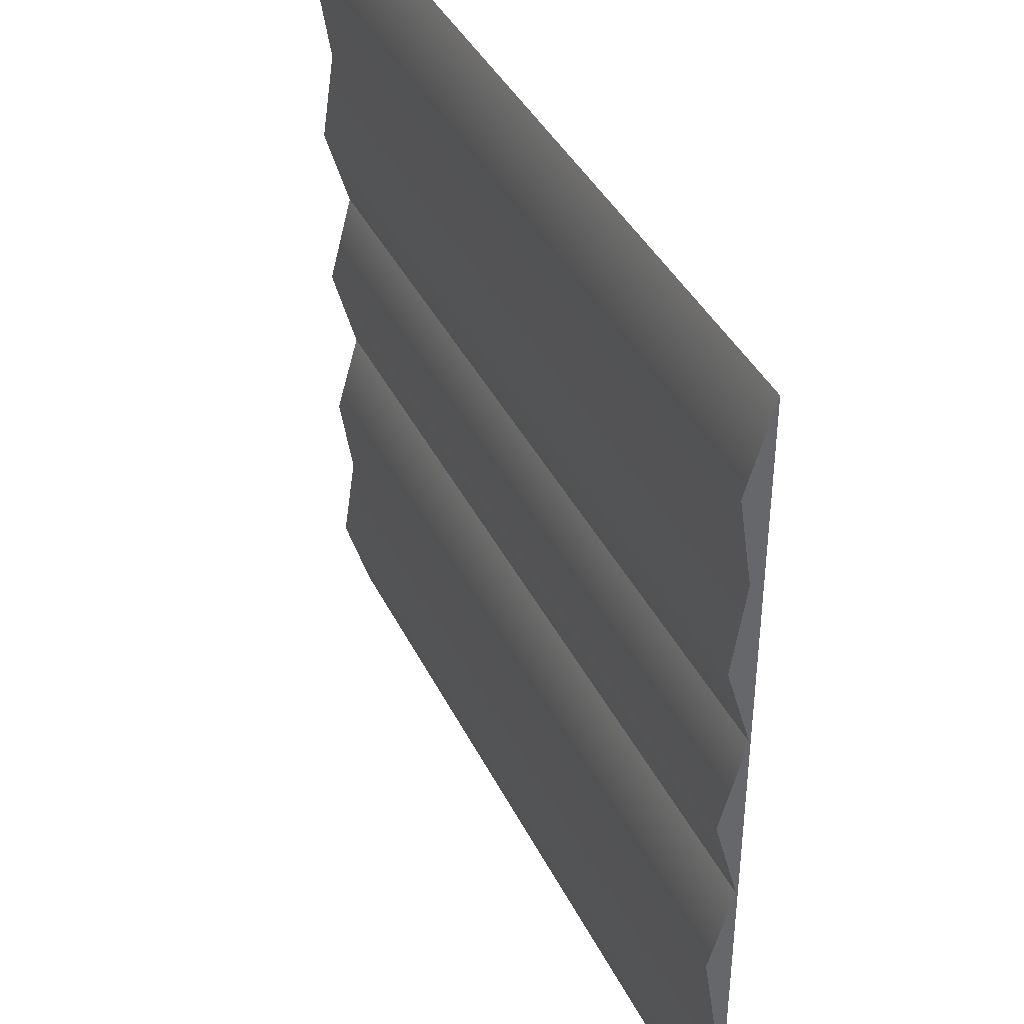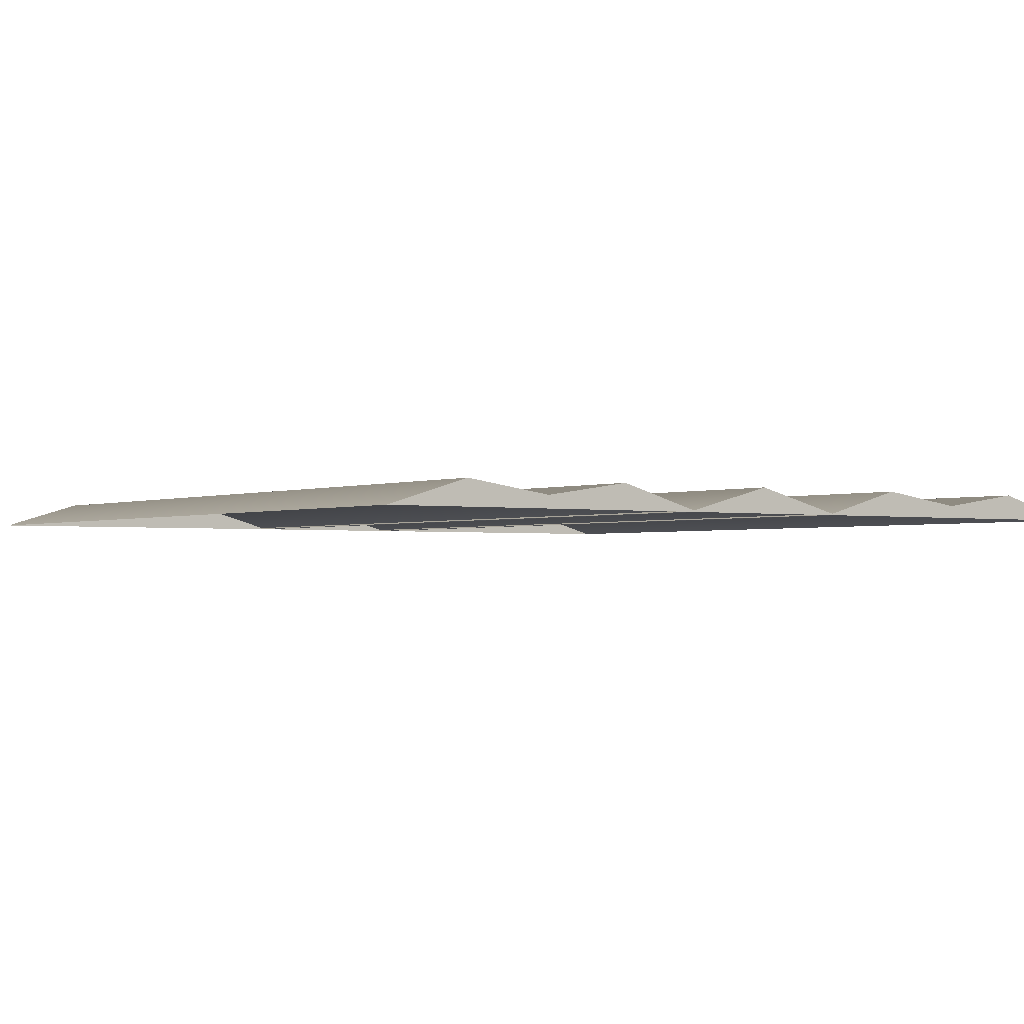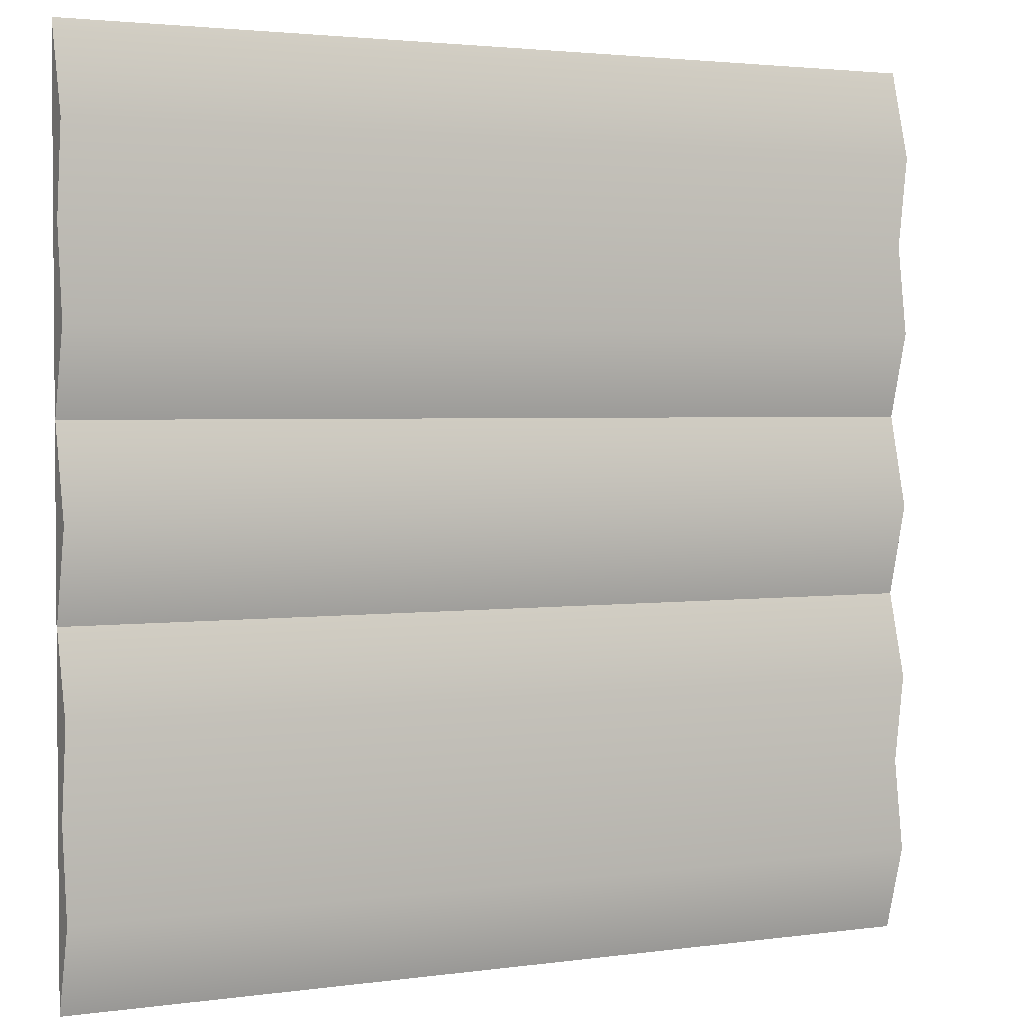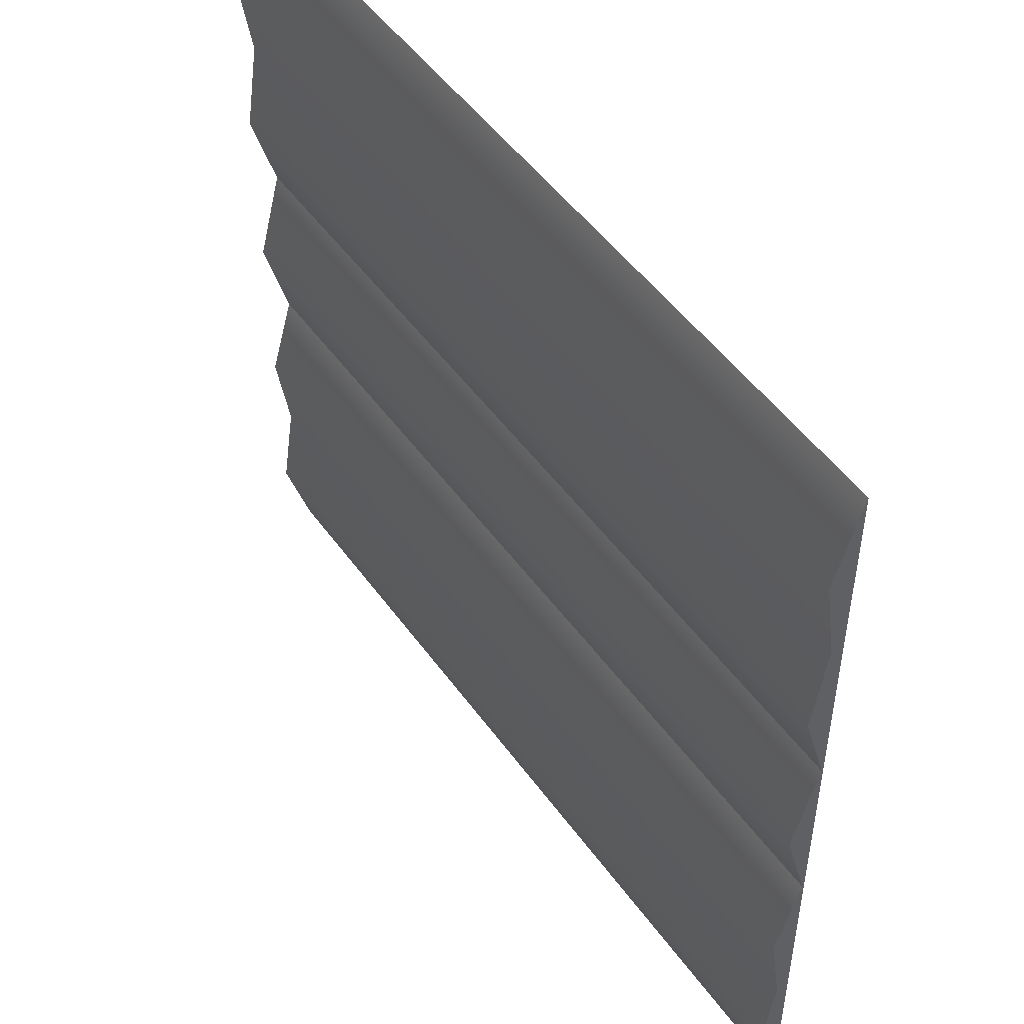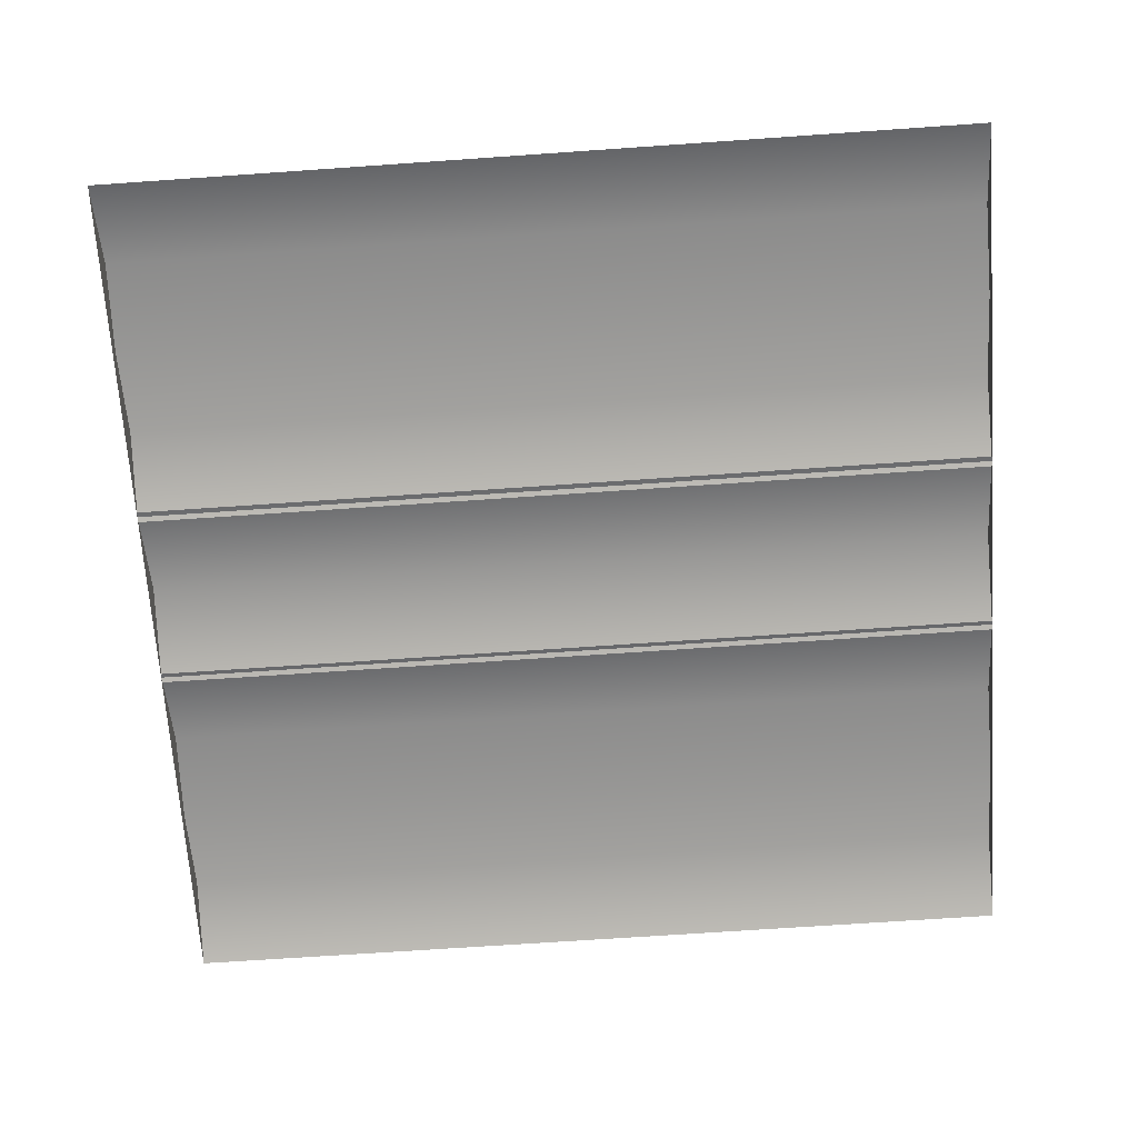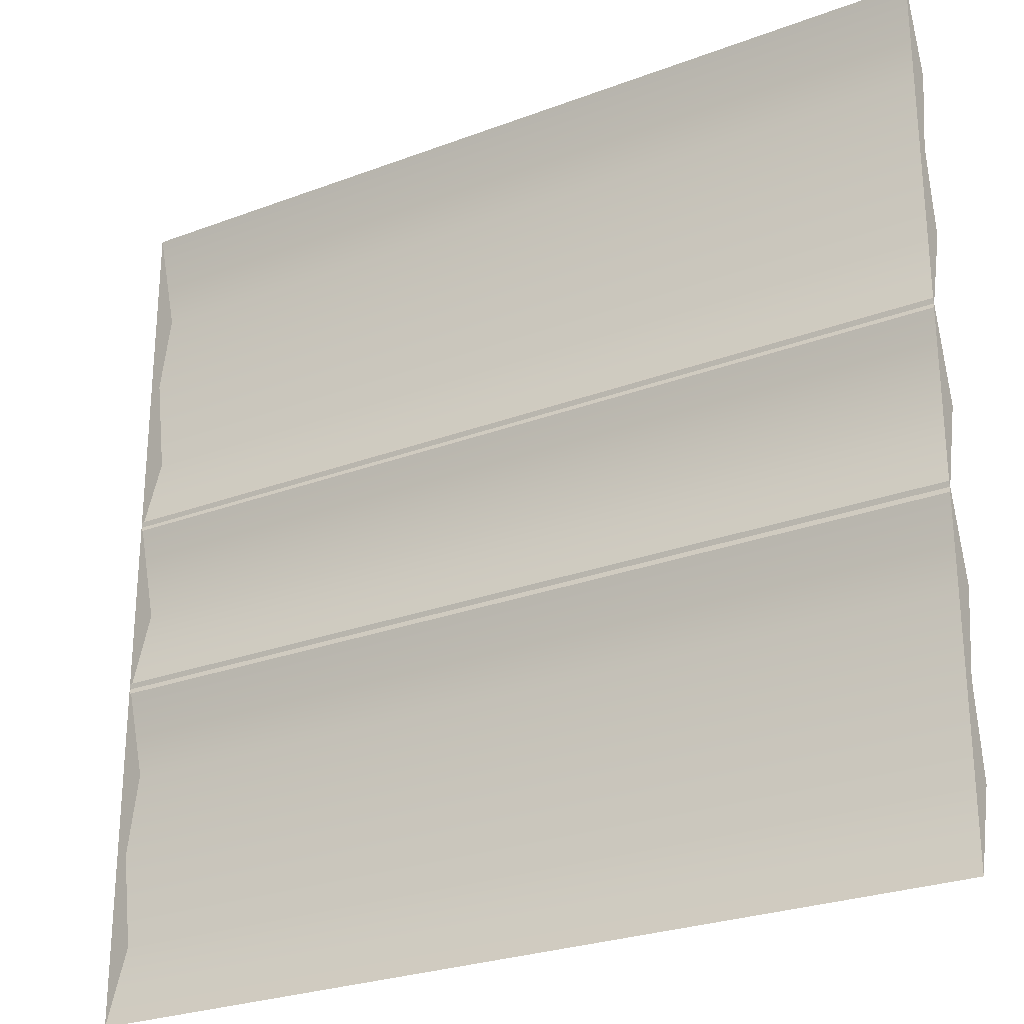
<metadata>
{"format":"obj","ext":"obj","renderer":"f3d","projection":"perspective","resolution":1024,"background":"white","views":[{"elev":39.9,"azim":-114.3,"up":"+Z"},{"elev":-1.8,"azim":-124.9,"up":"+Y"},{"elev":2.6,"azim":154.0,"up":"+Z"},{"elev":50.0,"azim":-124.4,"up":"+Z"},{"elev":-68.2,"azim":-176.0,"up":"+Y"},{"elev":-26.7,"azim":30.5,"up":"+Z"}]}
</metadata>
<code>
v 10 0.2942 -7.01
v 10 0 -6
v 0 0 -6
v 0 0.2942 -7.01
v 10 0.2942 -9.031
v 10 0.1425 -8.021
v 0 0.1425 -8.021
v 0 0.2942 -9.031
v 10 0 -10
v 10 0.2942 -9.031
v 0 0.2942 -9.031
v 0 0 -10
v 10 0.1425 -8.021
v 10 0.2942 -7.01
v 0 0.2942 -7.01
v 0 0.1425 -8.021
v 0 0.1425 -8.021
v 0 0.2942 -7.01
v 0 0 -6
v 0 0 -10
v 0 0.2942 -9.031
v 10 0.1425 -8.021
v 10 0.2942 -9.031
v 10 0 -10
v 10 0 -6
v 10 0.2942 -7.01
v 10 0.2942 -1.01
v 10 0 0
v 0 0 0
v 0 0.2942 -1.01
v 10 0.2942 -3.031
v 10 0.1425 -2.021
v 0 0.1425 -2.021
v 0 0.2942 -3.031
v 10 0 -4.041
v 10 0.2942 -3.031
v 0 0.2942 -3.031
v 0 0 -4.041
v 10 0.1425 -2.021
v 10 0.2942 -1.01
v 0 0.2942 -1.01
v 0 0.1425 -2.021
v 0 0.1425 -2.021
v 0 0.2942 -1.01
v 0 0 0
v 0 0 -4.041
v 0 0.2942 -3.031
v 10 0.1425 -2.021
v 10 0.2942 -3.031
v 10 0 -4.041
v 10 0 0
v 10 0.2942 -1.01
v 10 0.2942 -5.031
v 10 0 -3.93
v 0 -7.854e-09 -3.93
v 0 0.2942 -5.031
v 10 0 -6.121
v 10 0.2942 -5.031
v 0 0.2942 -5.031
v 0 0 -6.121
v 0 0.2942 -5.031
v 0 -7.854e-09 -3.93
v 0 0 -6.121
v 10 0 -3.93
v 10 0.2942 -5.031
v 10 0 -6.121
g Env_Dirt_Plough_(3)_1840_22
f 1 3 2
f 1 4 3
f 5 7 6
f 5 8 7
f 9 11 10
f 9 12 11
f 13 15 14
f 13 16 15
f 17 19 18
f 17 20 19
f 21 20 17
f 22 24 23
f 22 25 24
f 26 25 22
f 27 29 28
f 27 30 29
f 31 33 32
f 31 34 33
f 35 37 36
f 35 38 37
f 39 41 40
f 39 42 41
f 43 45 44
f 43 46 45
f 47 46 43
f 48 50 49
f 48 51 50
f 52 51 48
f 53 55 54
f 53 56 55
f 57 59 58
f 57 60 59
f 61 63 62
f 64 66 65

</code>
